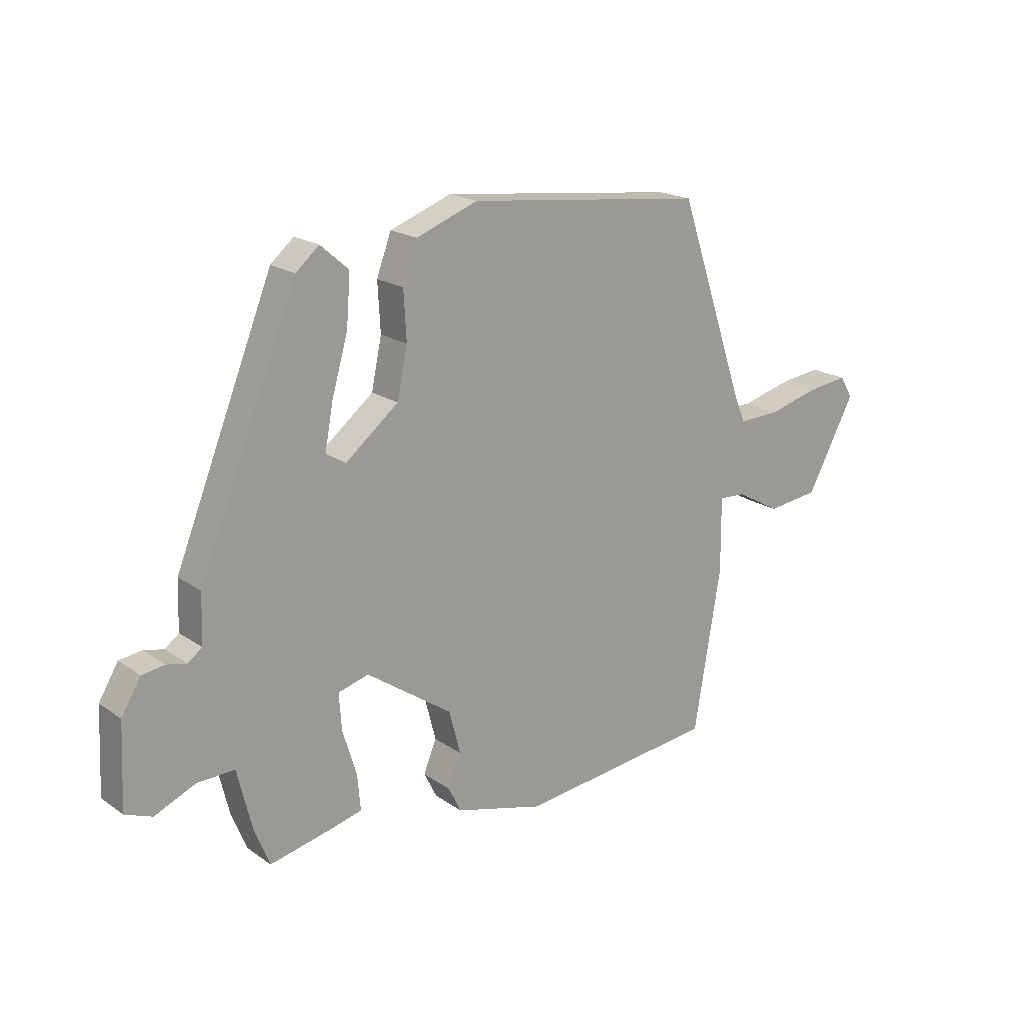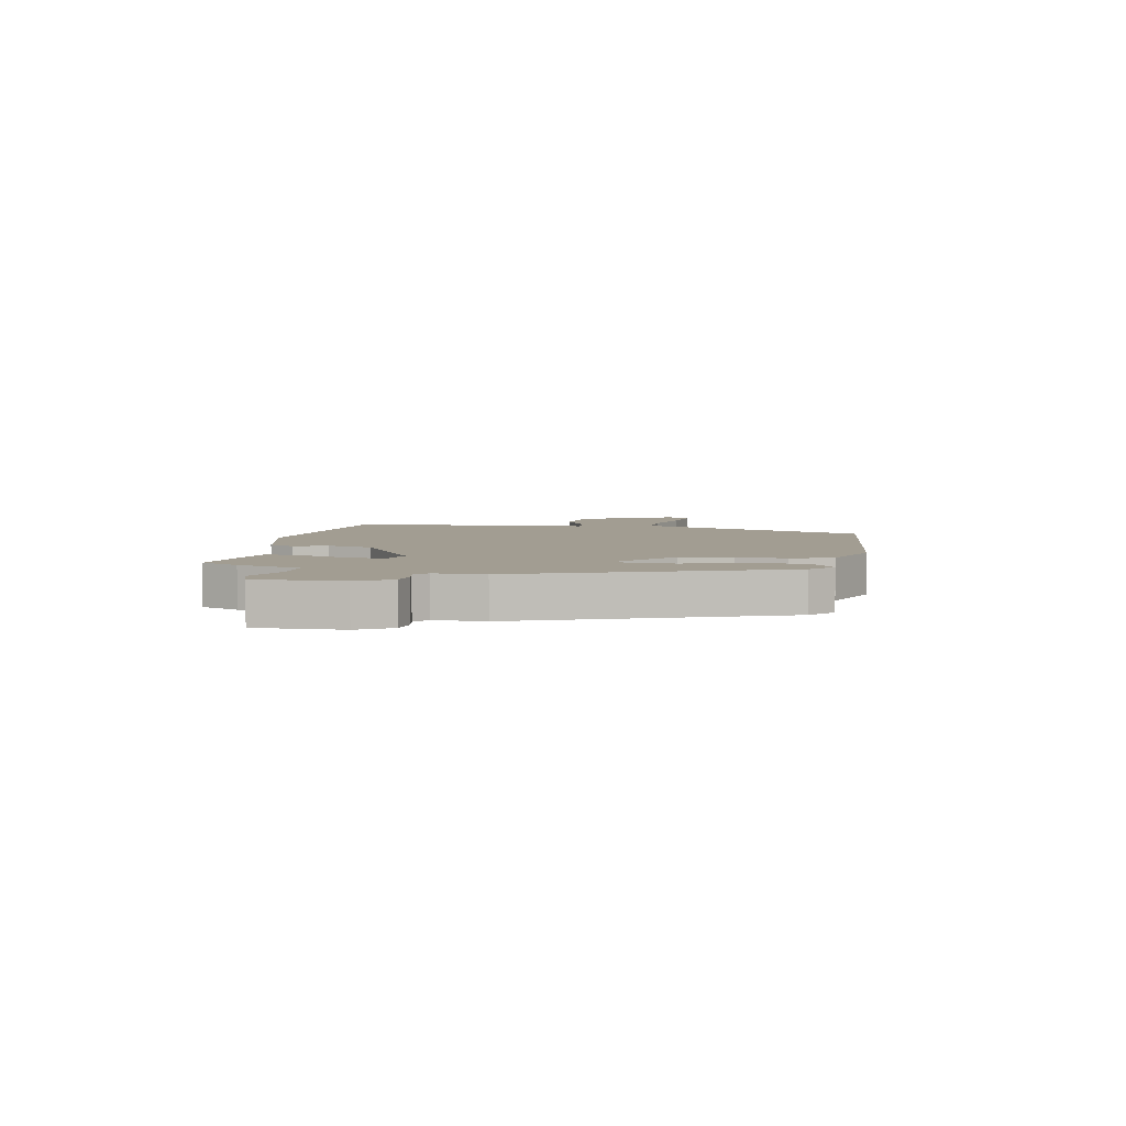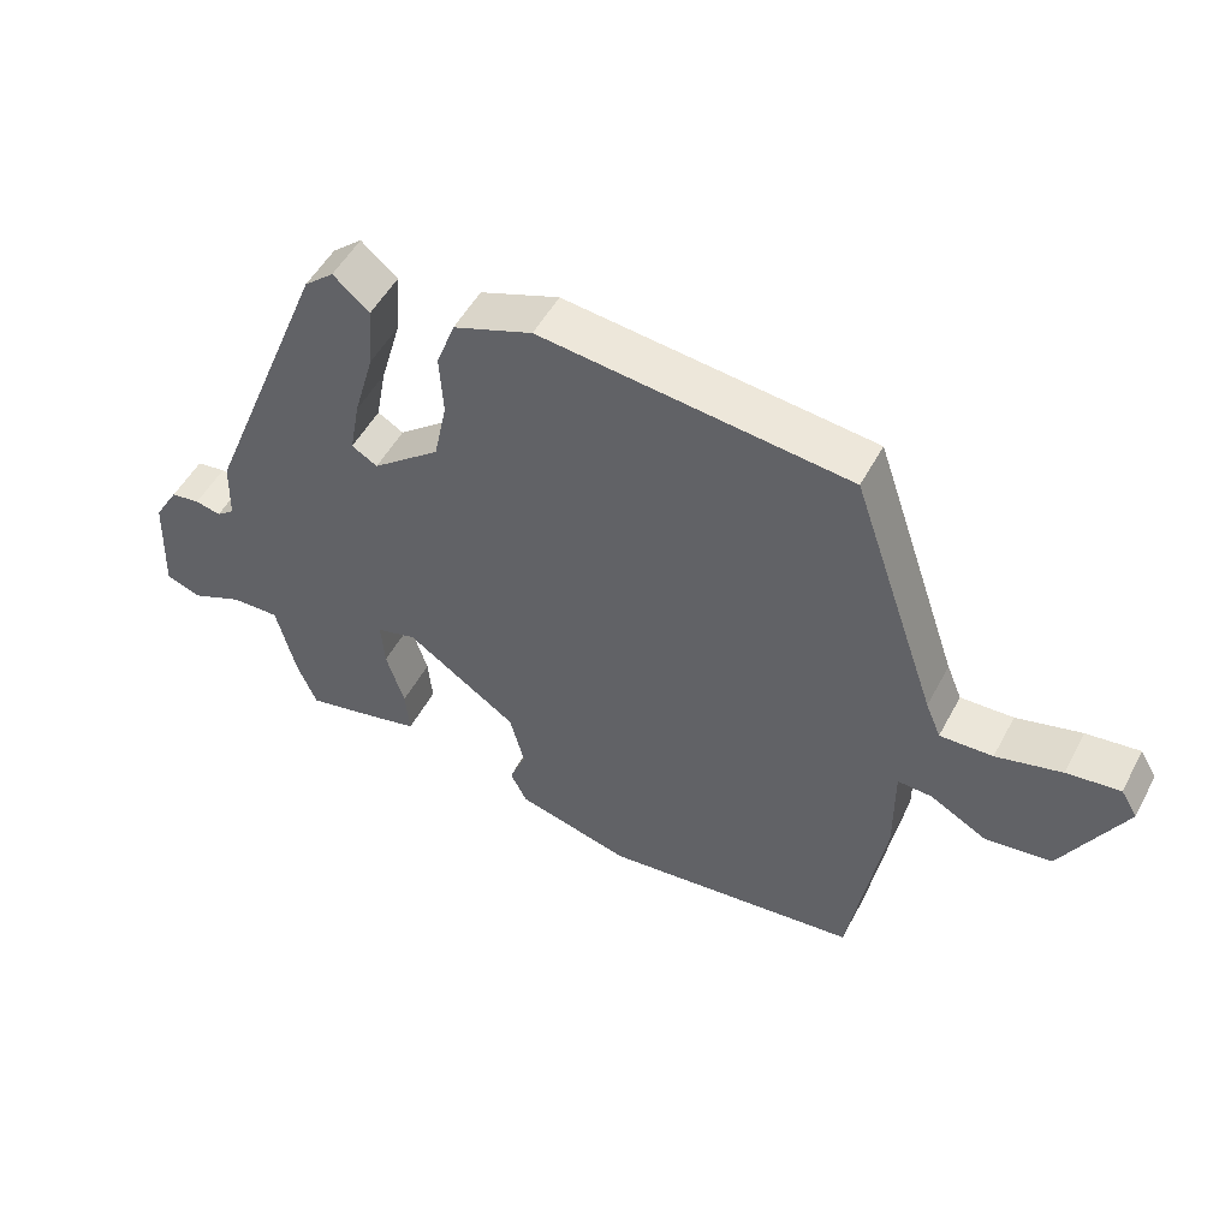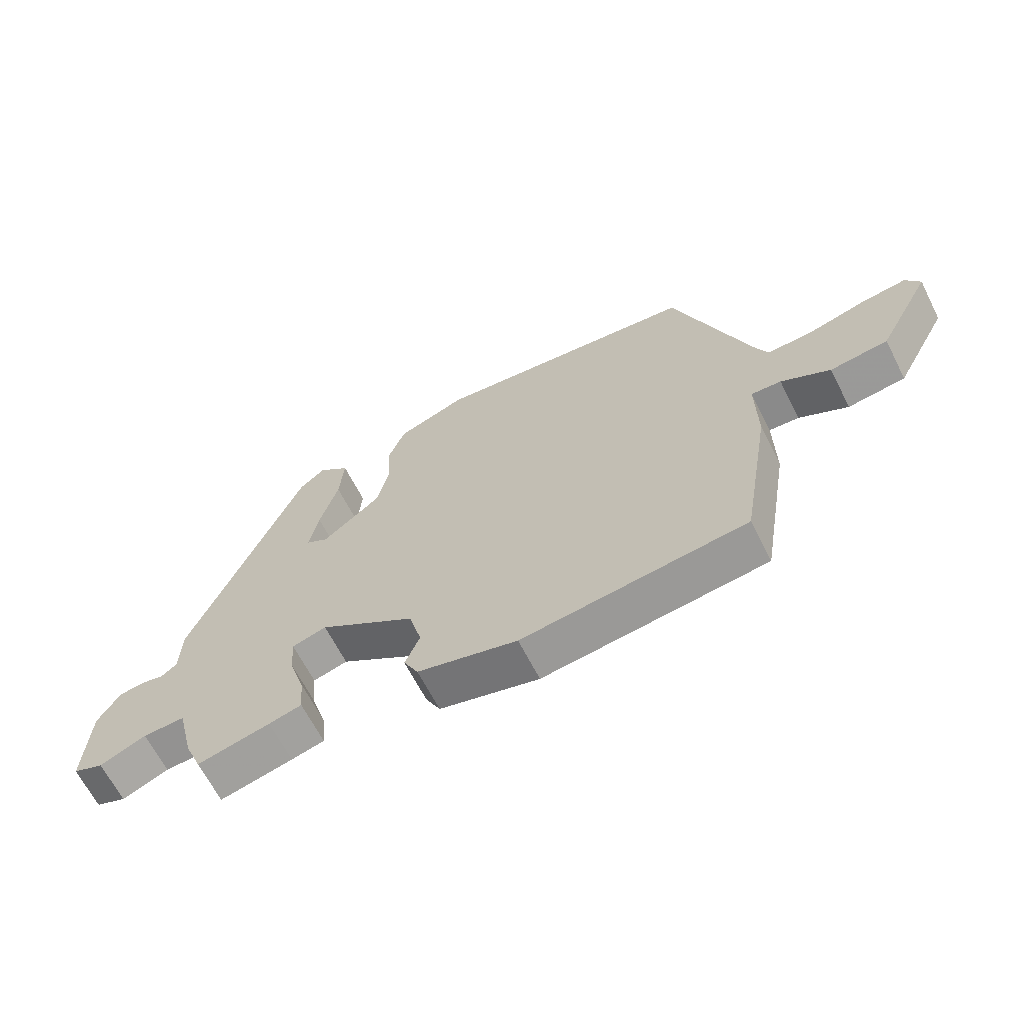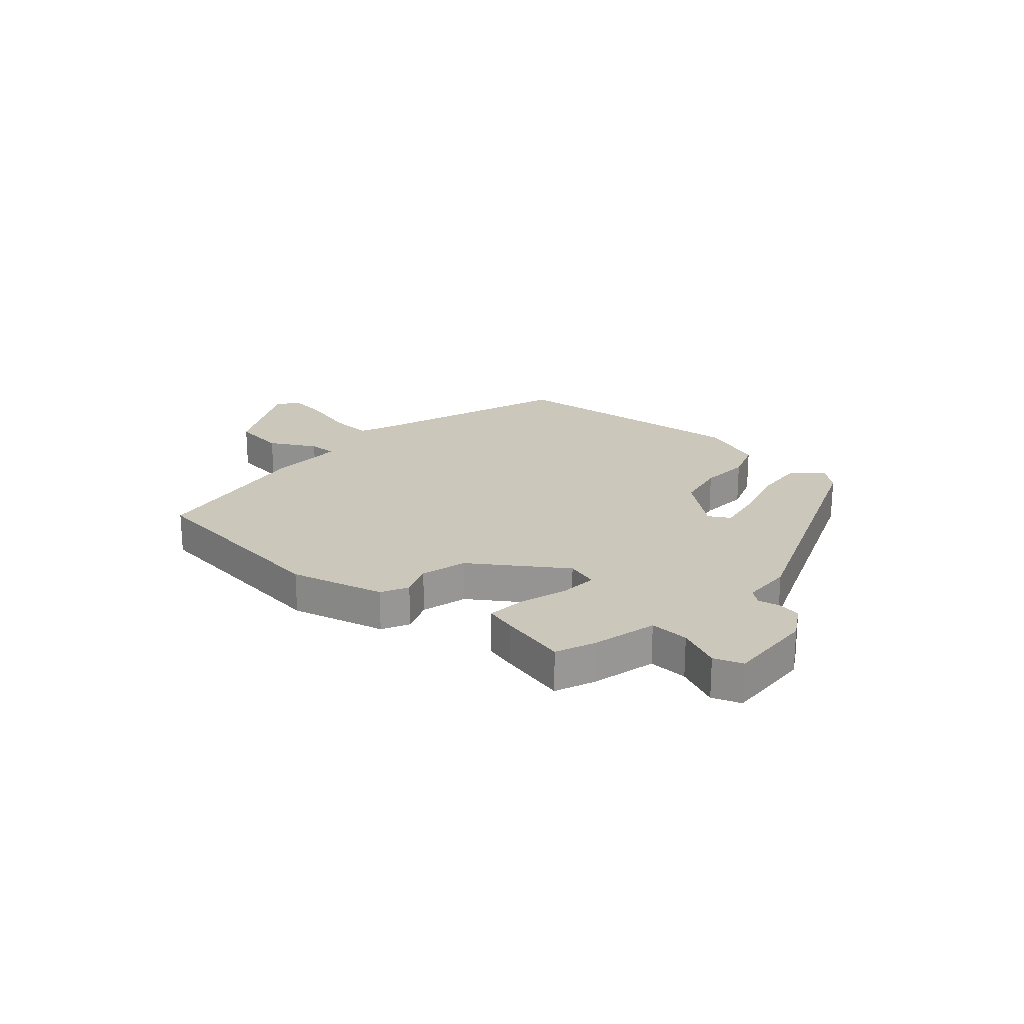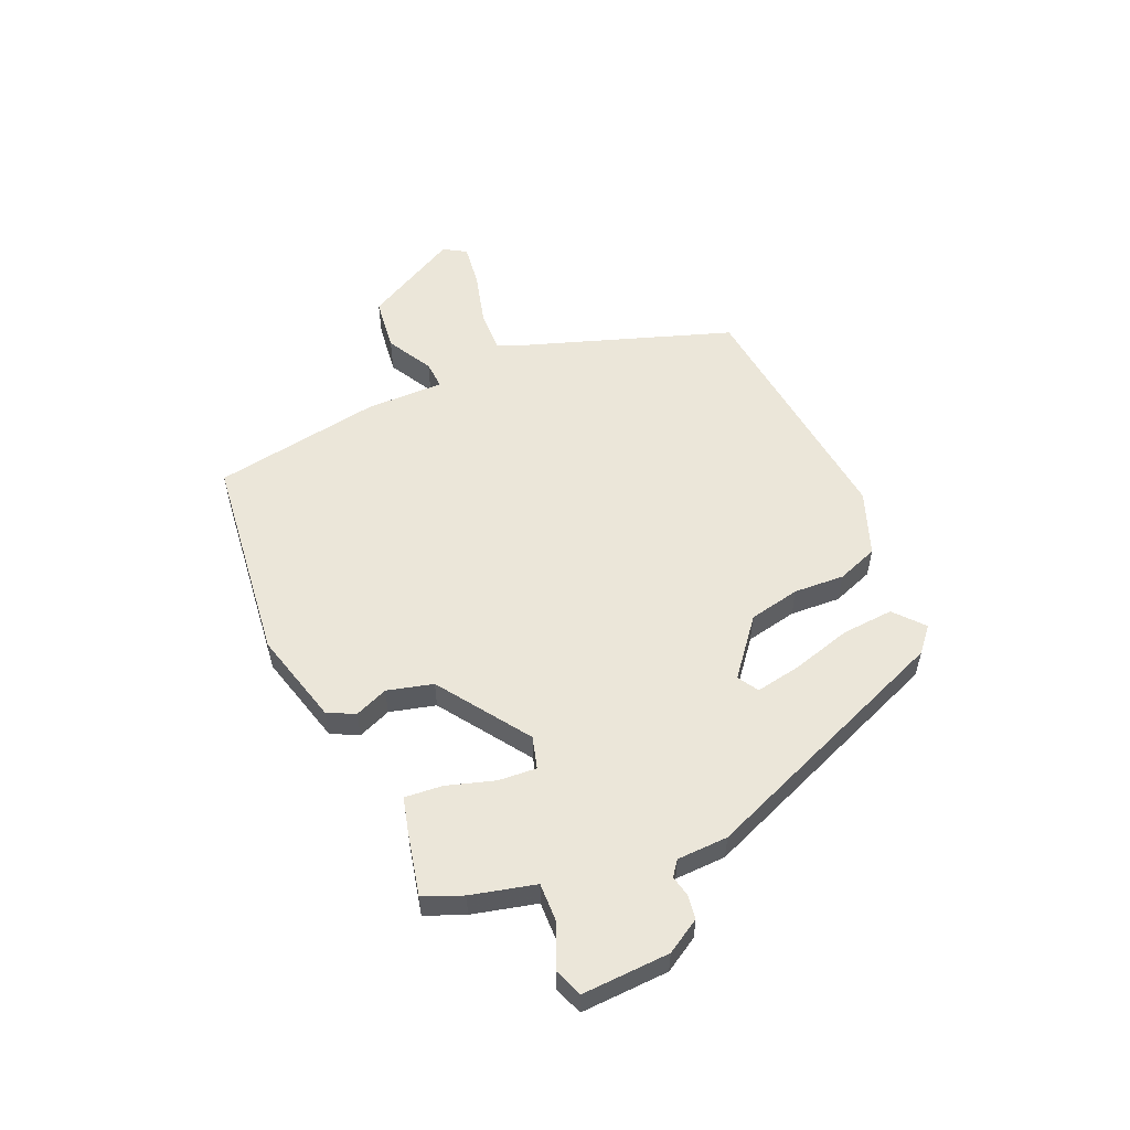
<metadata>
{"format":"obj","ext":"obj","renderer":"f3d","projection":"perspective","resolution":1024,"background":"white","views":[{"elev":19.2,"azim":-37.9,"up":"+Z"},{"elev":4.9,"azim":-78.1,"up":"+Y"},{"elev":51.5,"azim":27.5,"up":"+Z"},{"elev":-65.5,"azim":27.0,"up":"+Z"},{"elev":21.6,"azim":-138.3,"up":"+Y"},{"elev":55.1,"azim":-113.5,"up":"+Y"}]}
</metadata>
<code>
v -0.443 0.07 -0.479
v -0.471 0.07 -0.41
v -0.499 0.07 -0.296
v -0.568 0.07 -0.298
v -0.644 0.07 -0.331
v -0.694 0.07 -0.312
v -0.687 0.07 -0.157
v -0.651 0.07 -0.097
v -0.609 0.07 -0.091
v -0.572 0.07 -0.099
v -0.546 0.07 -0.079
v -0.543 0.07 0.011
v -0.36 0.07 0.466
v -0.317 0.07 0.503
v -0.265 0.07 0.458
v -0.272 0.07 0.366
v -0.302 0.07 0.261
v -0.317 0.07 0.18
v -0.28 0.07 0.158
v -0.182 0.07 0.237
v -0.163 0.07 0.328
v -0.168 0.07 0.417
v -0.141 0.07 0.49
v -0.027 0.07 0.533
v 0.416 0.07 0.484
v 0.54 0.07 0.121
v 0.562 0.07 0.068
v 0.638 0.07 0.071
v 0.732 0.07 0.096
v 0.809 0.07 0.106
v 0.833 0.07 0.066
v 0.743 0.07 -0.102
v 0.647 0.07 -0.114
v 0.566 0.07 -0.069
v 0.516 0.07 -0.066
v 0.517 0.07 -0.204
v 0.467 0.07 -0.502
v 0.097 0.07 -0.545
v -0.068 0.07 -0.501
v -0.092 0.07 -0.453
v -0.068 0.07 -0.394
v -0.089 0.07 -0.313
v -0.249 0.07 -0.203
v -0.306 0.07 -0.219
v -0.301 0.07 -0.287
v -0.275 0.07 -0.371
v -0.269 0.07 -0.438
v -0.323 0.07 -0.452
v -0.443 0 -0.479
v -0.471 0 -0.41
v -0.499 0 -0.296
v -0.568 0 -0.298
v -0.644 0 -0.331
v -0.694 0 -0.312
v -0.687 0 -0.157
v -0.651 0 -0.097
v -0.609 0 -0.091
v -0.572 0 -0.099
v -0.546 0 -0.079
v -0.543 0 0.011
v -0.36 0 0.466
v -0.317 0 0.503
v -0.265 0 0.458
v -0.272 0 0.366
v -0.302 0 0.261
v -0.317 0 0.18
v -0.28 0 0.158
v -0.182 0 0.237
v -0.163 0 0.328
v -0.168 0 0.417
v -0.141 0 0.49
v -0.027 0 0.533
v 0.416 0 0.484
v 0.54 0 0.121
v 0.562 0 0.068
v 0.638 0 0.071
v 0.732 0 0.096
v 0.809 0 0.106
v 0.833 0 0.066
v 0.743 0 -0.102
v 0.647 0 -0.114
v 0.566 0 -0.069
v 0.516 0 -0.066
v 0.517 0 -0.204
v 0.467 0 -0.502
v 0.097 0 -0.545
v -0.068 0 -0.501
v -0.092 0 -0.453
v -0.068 0 -0.394
v -0.089 0 -0.313
v -0.249 0 -0.203
v -0.306 0 -0.219
v -0.301 0 -0.287
v -0.275 0 -0.371
v -0.269 0 -0.438
v -0.323 0 -0.452
f 1 2 3
f 48 1 3
f 47 48 3
f 46 47 3
f 45 46 3
f 44 45 3 4
f 39 40 41
f 38 39 41
f 37 38 41
f 36 37 41
f 35 36 41
f 35 41 42
f 32 33 34
f 31 32 34
f 30 31 34
f 29 30 34
f 28 29 34
f 27 28 34 35
f 35 42 43
f 27 35 43
f 26 27 43
f 24 25 26
f 23 24 26
f 22 23 26
f 21 22 26
f 15 16 17
f 14 15 17
f 13 14 17
f 12 13 17
f 11 12 17
f 11 17 18
f 8 9 10
f 7 8 10
f 6 7 10
f 5 6 10
f 4 5 10
f 44 4 10 11
f 11 18 19
f 44 11 19
f 43 44 19
f 20 21 26 43
f 19 20 43
f 51 50 49
f 51 49 96
f 51 96 95
f 51 95 94
f 51 94 93
f 52 51 93 92
f 89 88 87
f 89 87 86
f 89 86 85
f 89 85 84
f 89 84 83
f 90 89 83
f 82 81 80
f 82 80 79
f 82 79 78
f 82 78 77
f 82 77 76
f 83 82 76 75
f 91 90 83
f 91 83 75
f 91 75 74
f 74 73 72
f 74 72 71
f 74 71 70
f 74 70 69
f 65 64 63
f 65 63 62
f 65 62 61
f 65 61 60
f 65 60 59
f 66 65 59
f 58 57 56
f 58 56 55
f 58 55 54
f 58 54 53
f 58 53 52
f 59 58 52 92
f 67 66 59
f 67 59 92
f 67 92 91
f 91 74 69 68
f 91 68 67
f 1 49 50 2
f 2 50 51 3
f 3 51 52 4
f 4 52 53 5
f 5 53 54 6
f 6 54 55 7
f 7 55 56 8
f 8 56 57 9
f 9 57 58 10
f 10 58 59 11
f 11 59 60 12
f 12 60 61 13
f 13 61 62 14
f 14 62 63 15
f 15 63 64 16
f 16 64 65 17
f 17 65 66 18
f 18 66 67 19
f 19 67 68 20
f 20 68 69 21
f 21 69 70 22
f 22 70 71 23
f 23 71 72 24
f 24 72 73 25
f 25 73 74 26
f 26 74 75 27
f 27 75 76 28
f 28 76 77 29
f 29 77 78 30
f 30 78 79 31
f 31 79 80 32
f 32 80 81 33
f 33 81 82 34
f 34 82 83 35
f 35 83 84 36
f 36 84 85 37
f 37 85 86 38
f 38 86 87 39
f 39 87 88 40
f 40 88 89 41
f 41 89 90 42
f 42 90 91 43
f 43 91 92 44
f 44 92 93 45
f 45 93 94 46
f 46 94 95 47
f 47 95 96 48
f 48 96 49 1

</code>
